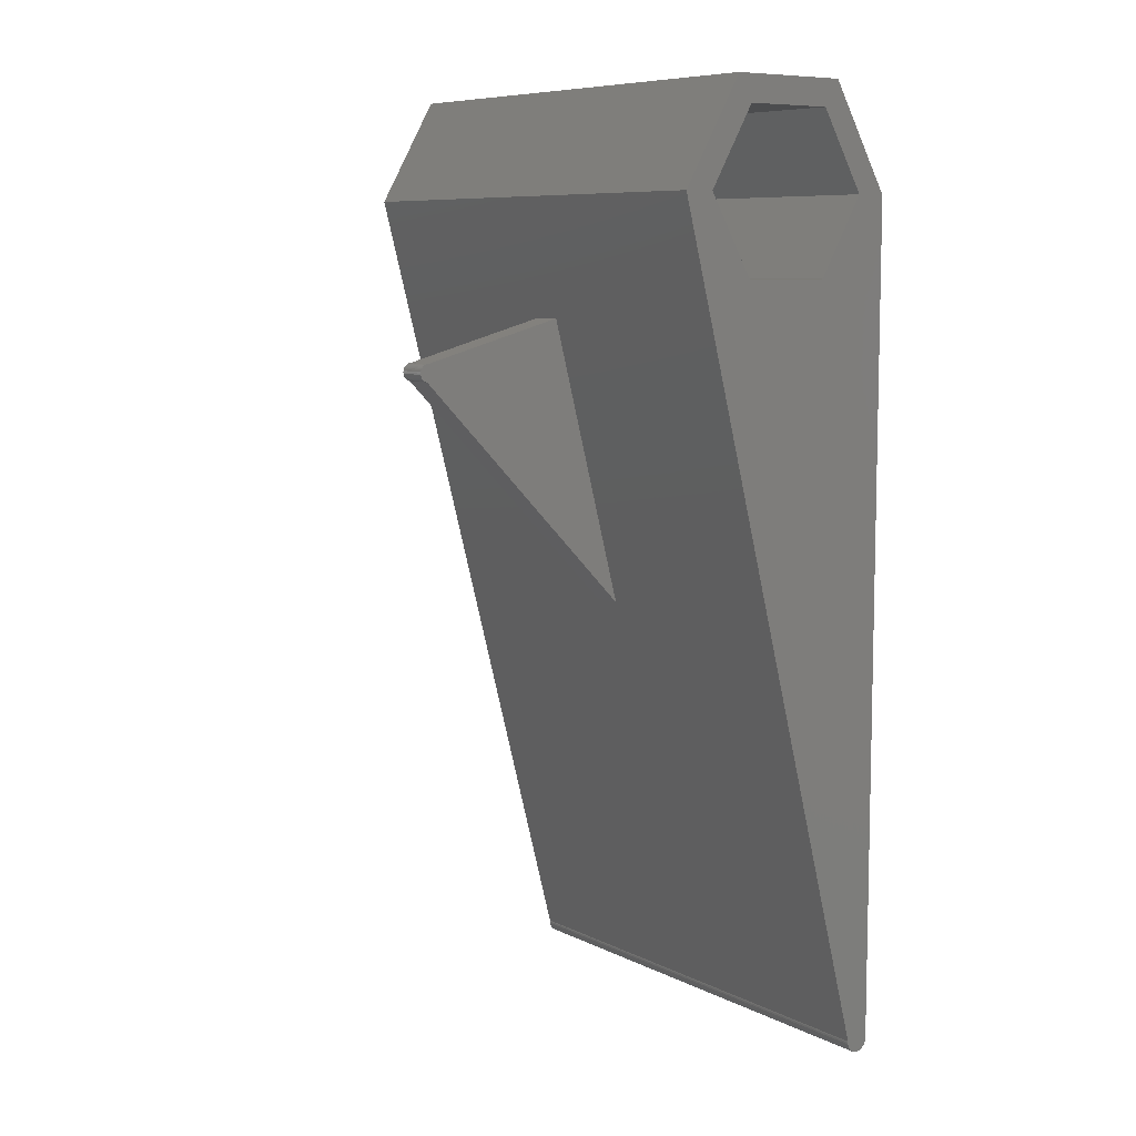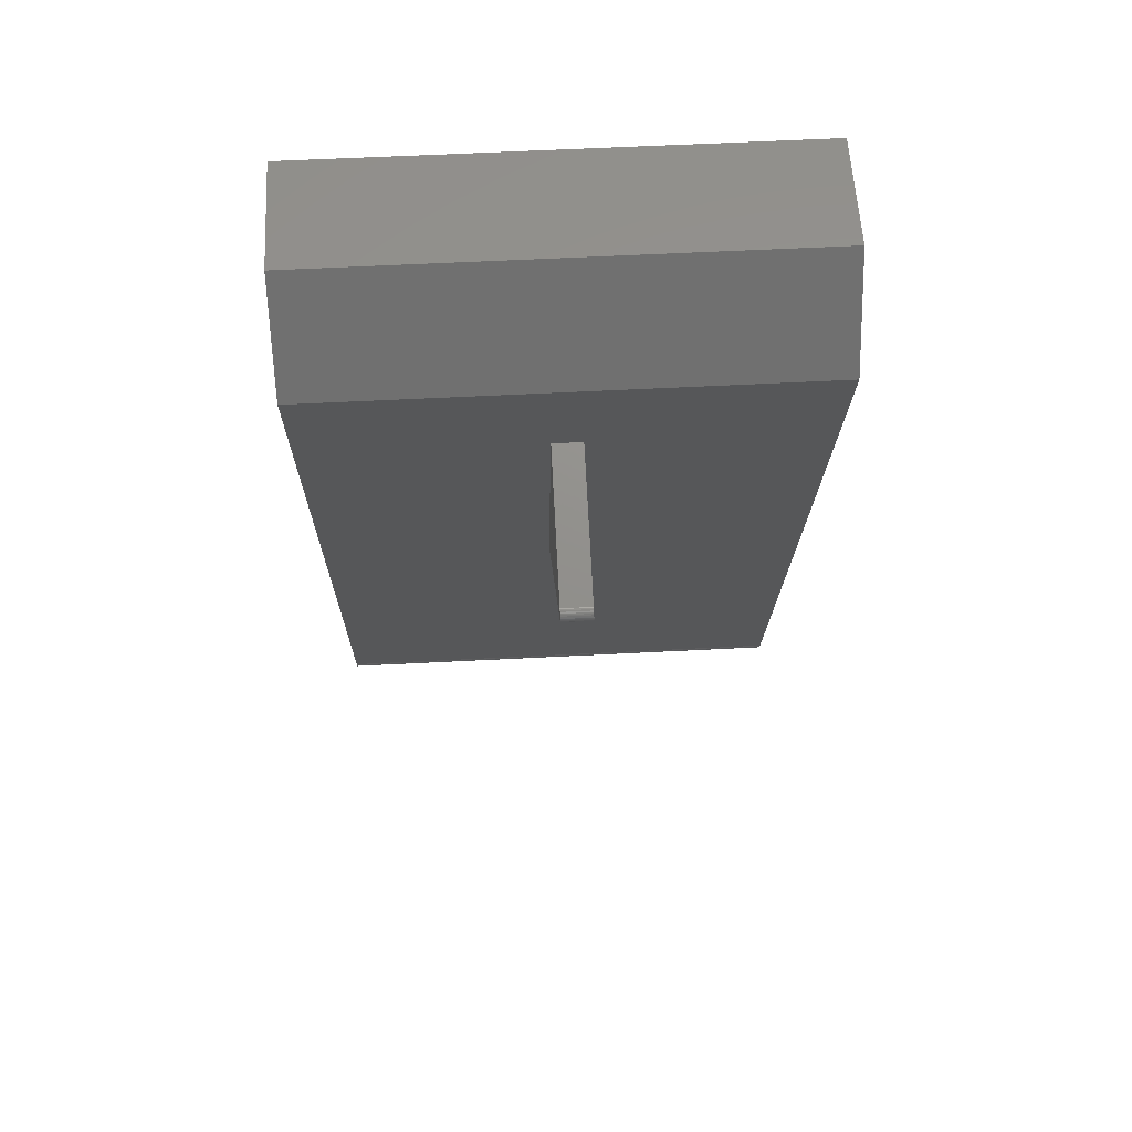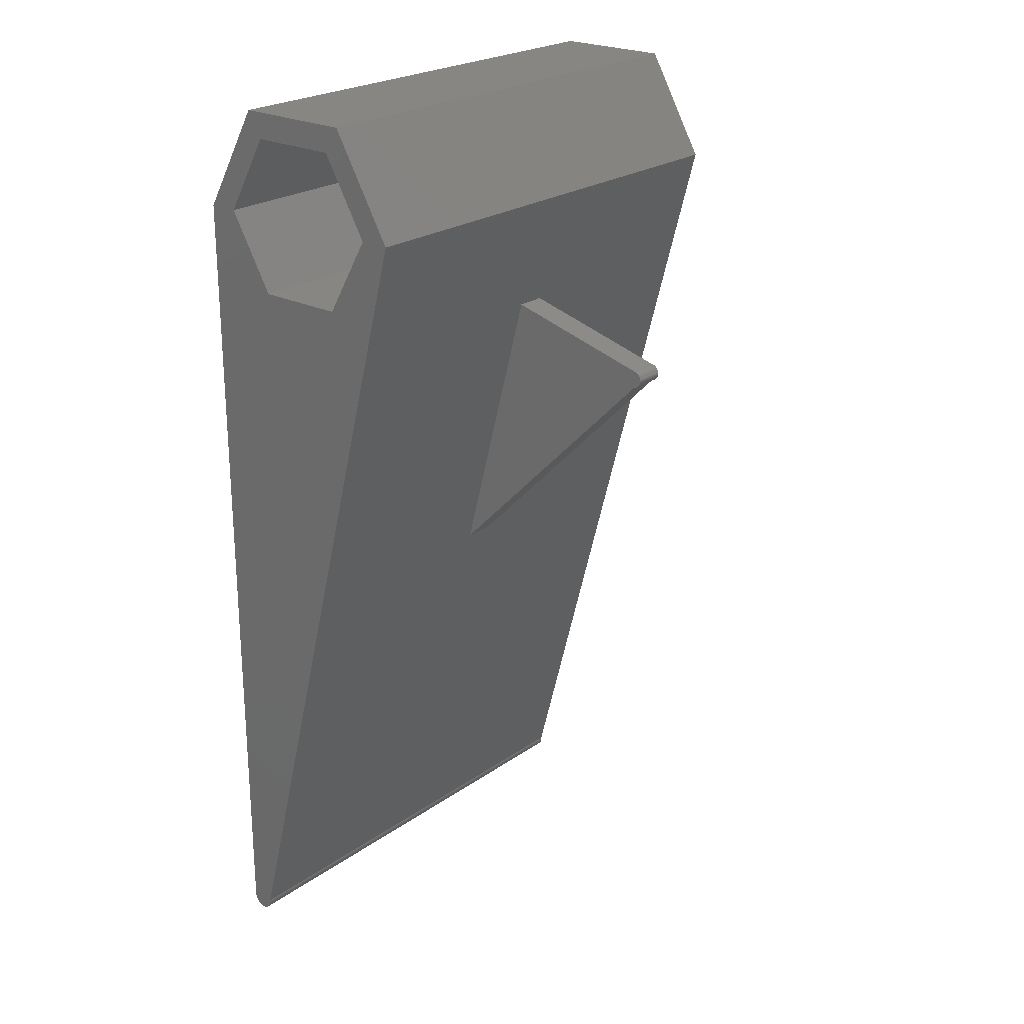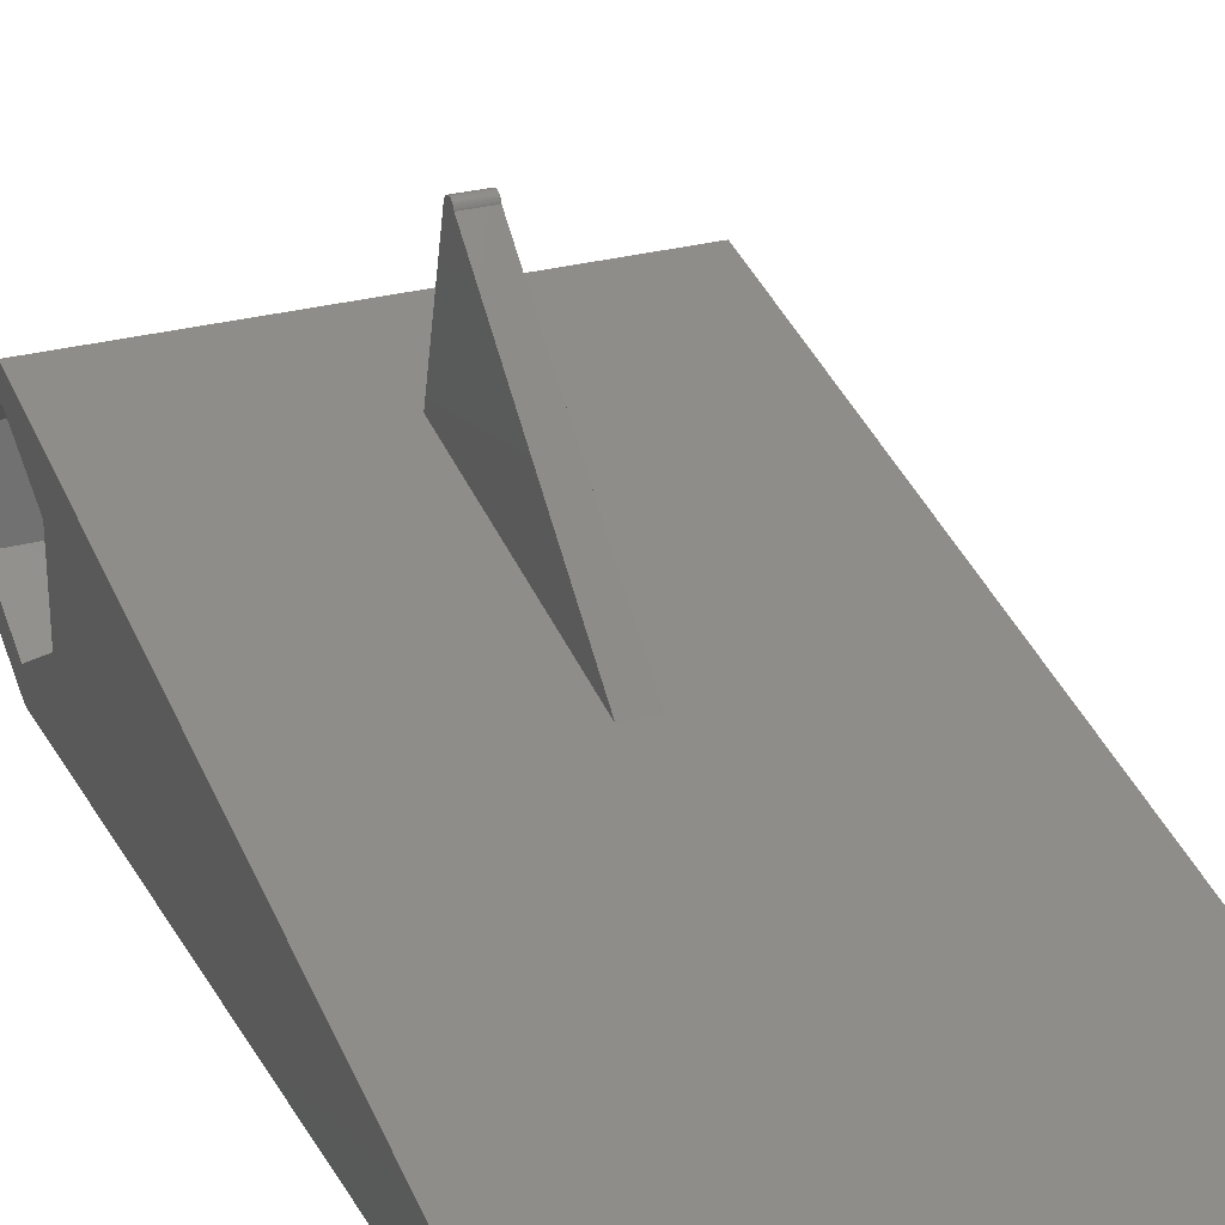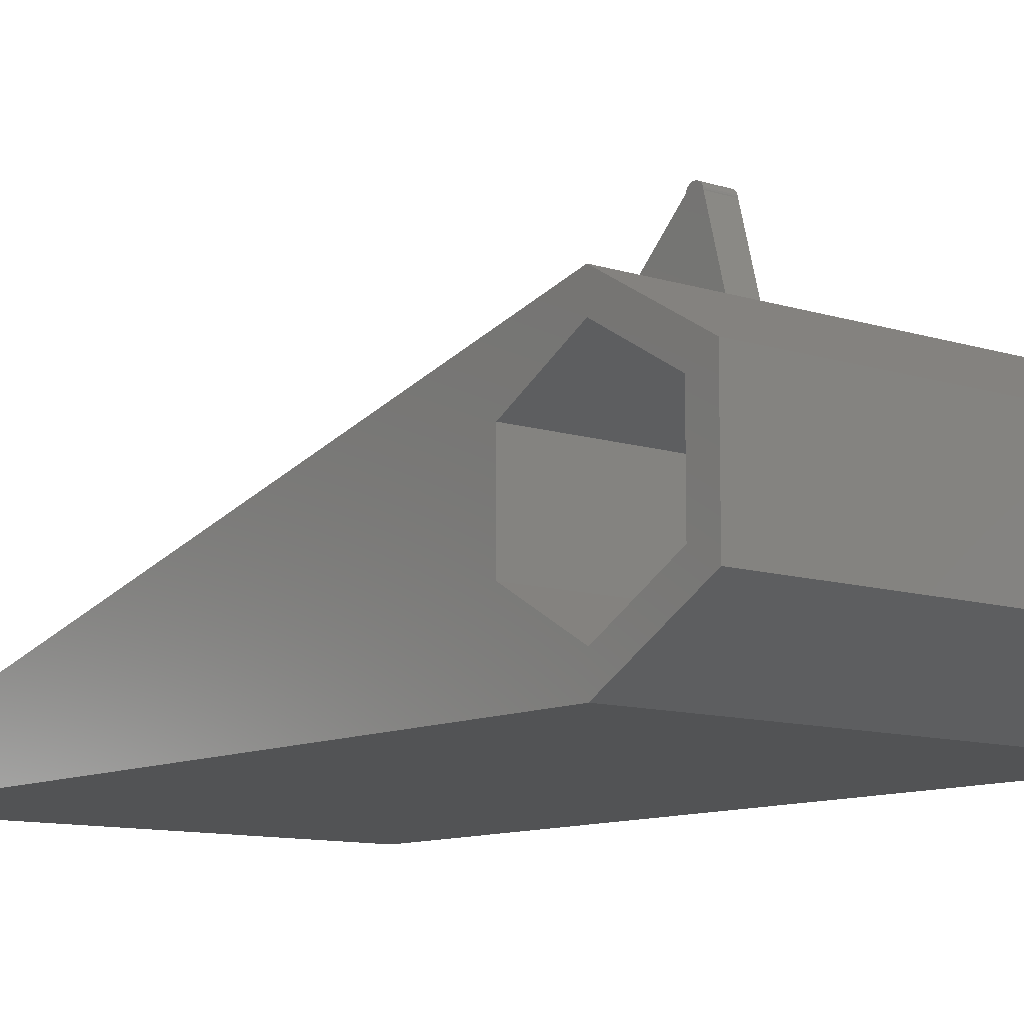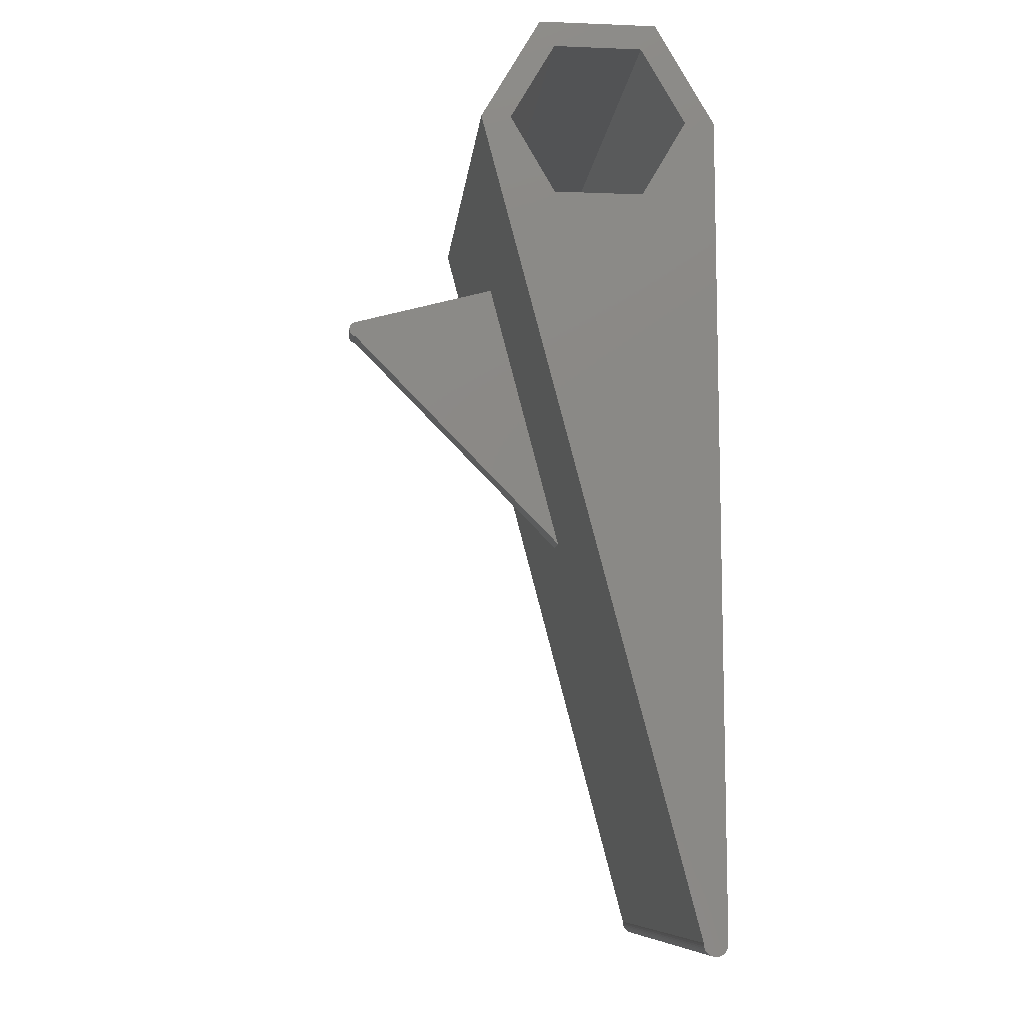
<metadata>
{"format":"stl","ext":"stl","renderer":"f3d","projection":"perspective","resolution":1024,"background":"white","views":[{"elev":8.1,"azim":53.1,"up":"+Y"},{"elev":57.8,"azim":-3.1,"up":"+Y"},{"elev":23.5,"azim":-49.5,"up":"+Y"},{"elev":26.6,"azim":-24.1,"up":"+Z"},{"elev":-10.4,"azim":140.7,"up":"+Z"},{"elev":-9.5,"azim":84.2,"up":"+Y"}]}
</metadata>
<code>
# stl→obj: 108 verts, 216 faces
v 0 67.93 4
v 0 66.2 5
v 0 67.93 12
v 0 61 0
v 0 61 2
v 0 55.8 5
v 0 6.077 1.594
v 0 55.8 11
v 0 6 0
v 0 5.875 0.009849
v 0 5.753 0.03915
v 0 5.875 1.59
v 0 6 1.6
v 0 5.753 1.561
v 0 5.637 0.08719
v 0 5.637 1.513
v 0 5.53 0.1528
v 0 5.53 1.447
v 0 5.434 0.2343
v 0 5.434 1.366
v 0 5.353 0.3298
v 0 5.353 1.27
v 0 5.287 0.4368
v 0 5.287 1.163
v 0 5.239 0.5528
v 0 5.239 1.047
v 0 5.21 0.6749
v 0 5.21 0.9251
v 0 5.2 0.8
v 0 66.2 11
v 0 61 14
v 0 61 16
v 17.5 34.06 8.933
v 33 61 16
v 17.5 53.2 13.95
v 15.5 53.2 13.95
v 15.5 34.06 8.933
v 33 6.077 1.594
v 33 61 0
v 33 6 0
v 33 67.93 12
v 33 66.2 11
v 33 67.93 4
v 33 61 14
v 33 55.8 11
v 33 55.8 5
v 33 66.2 5
v 33 61 2
v 33 5.875 1.59
v 33 6 1.6
v 33 5.753 1.561
v 33 5.875 0.009849
v 33 5.753 0.03915
v 33 5.637 1.513
v 33 5.637 0.08719
v 33 5.53 1.447
v 33 5.53 0.1528
v 33 5.434 1.366
v 33 5.434 0.2343
v 33 5.353 1.27
v 33 5.353 0.3298
v 33 5.287 1.163
v 33 5.287 0.4368
v 33 5.239 1.047
v 33 5.239 0.5528
v 33 5.21 0.9251
v 33 5.21 0.6749
v 33 5.2 0.8
v 15.5 50.53 23.93
v 15.5 50.5 24.08
v 15.5 50.52 23.99
v 15.5 50.47 24.16
v 15.5 50.42 24.23
v 15.5 49.4 24
v 15.5 50.36 24.3
v 15.5 50.3 24.36
v 15.5 50.22 24.41
v 15.5 50.14 24.44
v 15.5 50.05 24.46
v 15.5 49.96 24.47
v 15.5 49.87 24.46
v 15.5 49.78 24.44
v 15.5 49.7 24.41
v 15.5 49.62 24.36
v 15.5 49.56 24.3
v 15.5 49.5 24.23
v 15.5 49.45 24.16
v 15.5 49.42 24.08
v 17.5 49.4 24
v 17.5 50.53 23.93
v 17.5 50.5 24.08
v 17.5 50.52 23.99
v 17.5 50.47 24.16
v 17.5 50.42 24.23
v 17.5 50.36 24.3
v 17.5 50.3 24.36
v 17.5 50.22 24.41
v 17.5 50.14 24.44
v 17.5 50.05 24.46
v 17.5 49.96 24.47
v 17.5 49.87 24.46
v 17.5 49.78 24.44
v 17.5 49.7 24.41
v 17.5 49.62 24.36
v 17.5 49.56 24.3
v 17.5 49.5 24.23
v 17.5 49.45 24.16
v 17.5 49.42 24.08
f 1 2 3
f 4 2 1
f 4 5 2
f 4 6 5
f 6 7 8
f 9 6 4
f 6 9 7
f 10 7 9
f 11 7 10
f 7 12 13
f 14 7 11
f 7 14 12
f 15 14 11
f 15 16 14
f 17 16 15
f 17 18 16
f 19 18 17
f 19 20 18
f 21 20 19
f 21 22 20
f 23 22 21
f 23 24 22
f 25 24 23
f 25 26 24
f 27 26 25
f 27 28 26
f 28 27 29
f 30 3 2
f 31 3 30
f 31 32 3
f 8 32 31
f 32 8 7
f 33 34 35
f 34 36 35
f 36 32 37
f 32 36 34
f 34 33 38
f 37 38 33
f 37 7 38
f 7 37 32
f 9 39 40
f 39 9 4
f 41 42 43
f 34 42 41
f 34 44 42
f 34 45 44
f 45 38 46
f 38 45 34
f 47 43 42
f 48 43 47
f 48 39 43
f 46 39 48
f 40 46 38
f 46 40 39
f 49 38 50
f 51 38 49
f 38 52 40
f 38 51 52
f 51 53 52
f 54 53 51
f 54 55 53
f 56 55 54
f 56 57 55
f 58 57 56
f 58 59 57
f 60 59 58
f 60 61 59
f 62 61 60
f 62 63 61
f 64 63 62
f 64 65 63
f 66 65 64
f 66 67 65
f 67 66 68
f 4 43 39
f 43 4 1
f 3 34 41
f 34 3 32
f 43 3 41
f 3 43 1
f 69 70 71
f 69 72 70
f 69 73 72
f 74 69 36
f 69 74 73
f 73 74 75
f 75 74 76
f 76 74 77
f 77 74 78
f 78 74 79
f 79 74 80
f 80 74 81
f 81 74 82
f 82 74 83
f 83 74 84
f 84 74 85
f 85 74 86
f 86 74 87
f 87 74 88
f 74 36 37
f 74 33 89
f 33 74 37
f 35 69 90
f 69 35 36
f 91 90 92
f 93 90 91
f 94 90 93
f 89 90 94
f 89 94 95
f 89 95 96
f 89 96 97
f 89 97 98
f 89 98 99
f 89 99 100
f 89 100 101
f 89 101 102
f 89 102 103
f 89 103 104
f 89 104 105
f 89 105 106
f 89 106 107
f 89 107 108
f 90 89 35
f 35 89 33
f 2 48 47
f 48 2 5
f 8 44 45
f 44 8 31
f 46 8 45
f 8 46 6
f 31 42 44
f 42 31 30
f 2 42 30
f 42 2 47
f 5 46 48
f 46 5 6
f 11 52 53
f 52 11 10
f 25 67 27
f 67 25 65
f 7 50 38
f 50 7 13
f 10 40 52
f 40 10 9
f 15 53 55
f 53 15 11
f 22 58 20
f 58 22 60
f 17 55 57
f 55 17 15
f 27 68 29
f 68 27 67
f 18 58 56
f 58 18 20
f 23 65 25
f 65 23 63
f 19 57 59
f 57 19 17
f 26 62 24
f 62 26 64
f 28 64 26
f 64 28 66
f 14 54 51
f 54 14 16
f 13 49 50
f 49 13 12
f 16 56 54
f 56 16 18
f 19 61 21
f 61 19 59
f 21 63 23
f 63 21 61
f 24 60 22
f 60 24 62
f 29 66 28
f 66 29 68
f 12 51 49
f 51 12 14
f 91 72 93
f 72 91 70
f 76 97 96
f 97 76 77
f 82 103 102
f 103 82 83
f 87 106 86
f 106 87 107
f 79 100 99
f 100 79 80
f 75 96 95
f 96 75 76
f 93 73 94
f 73 93 72
f 92 70 91
f 70 92 71
f 94 75 95
f 75 94 73
f 74 108 88
f 108 74 89
f 86 105 85
f 105 86 106
f 83 104 103
f 104 83 84
f 80 101 100
f 101 80 81
f 84 105 104
f 105 84 85
f 77 98 97
f 98 77 78
f 78 99 98
f 99 78 79
f 90 71 92
f 71 90 69
f 88 107 87
f 107 88 108
f 81 102 101
f 102 81 82

</code>
